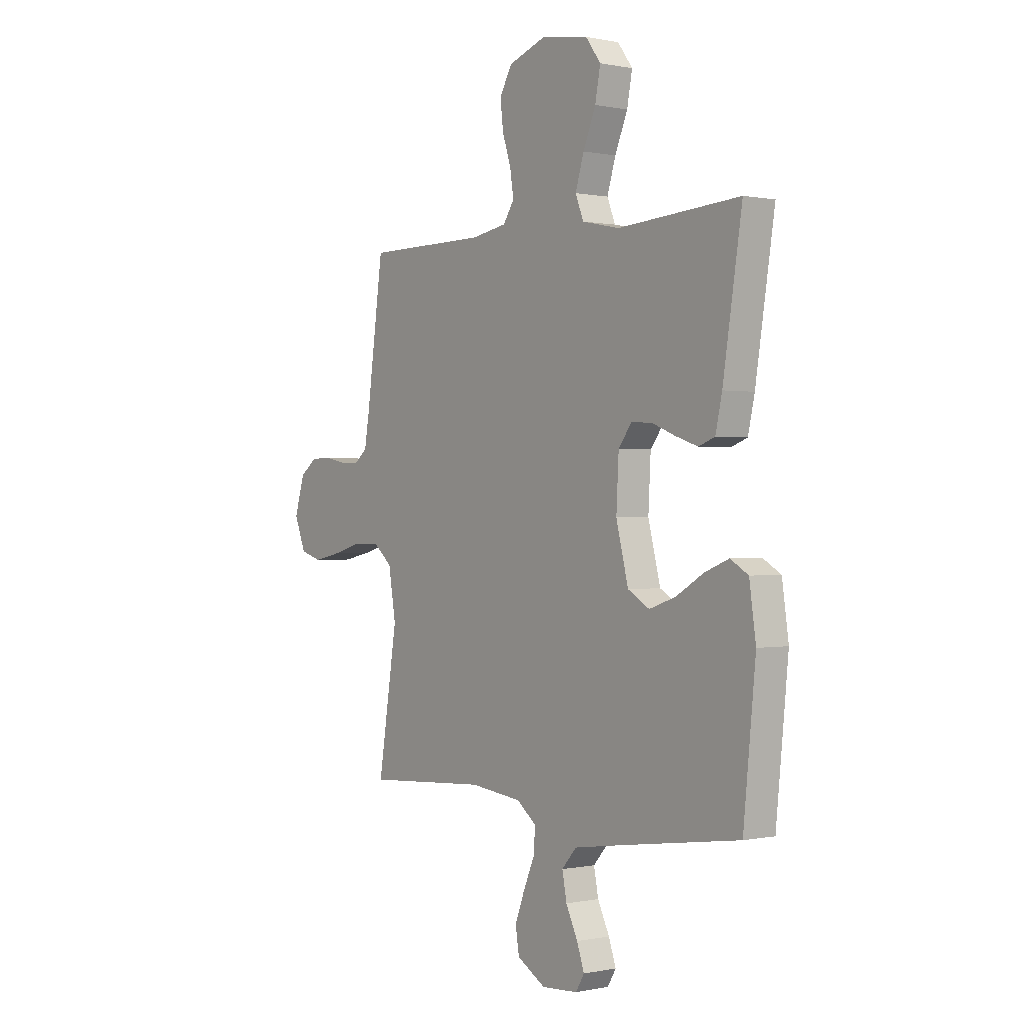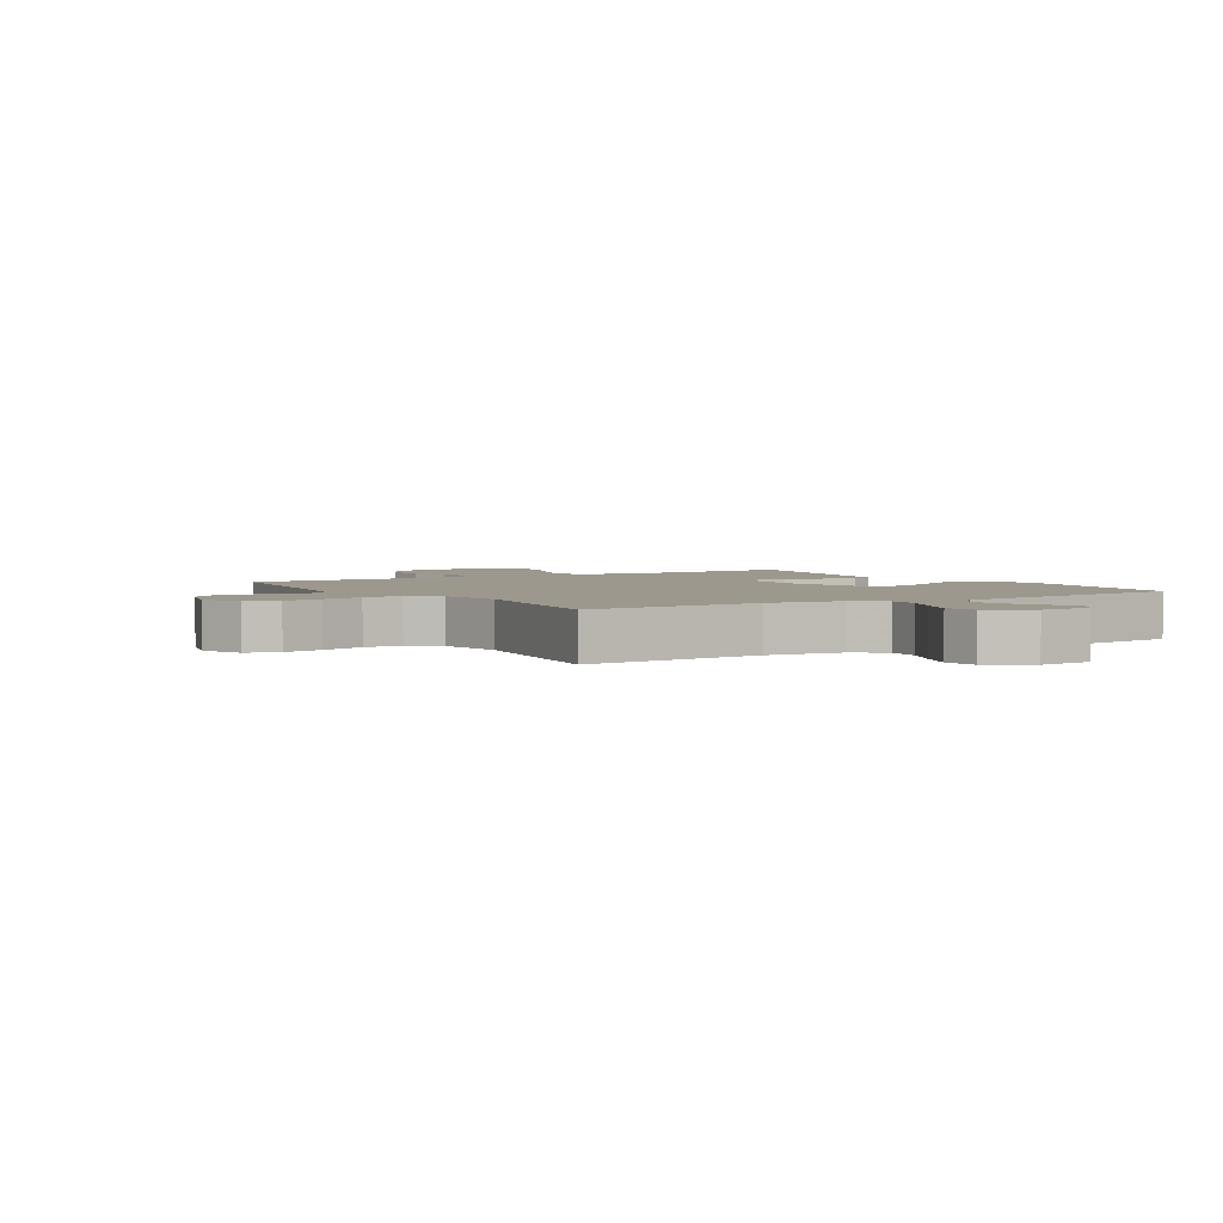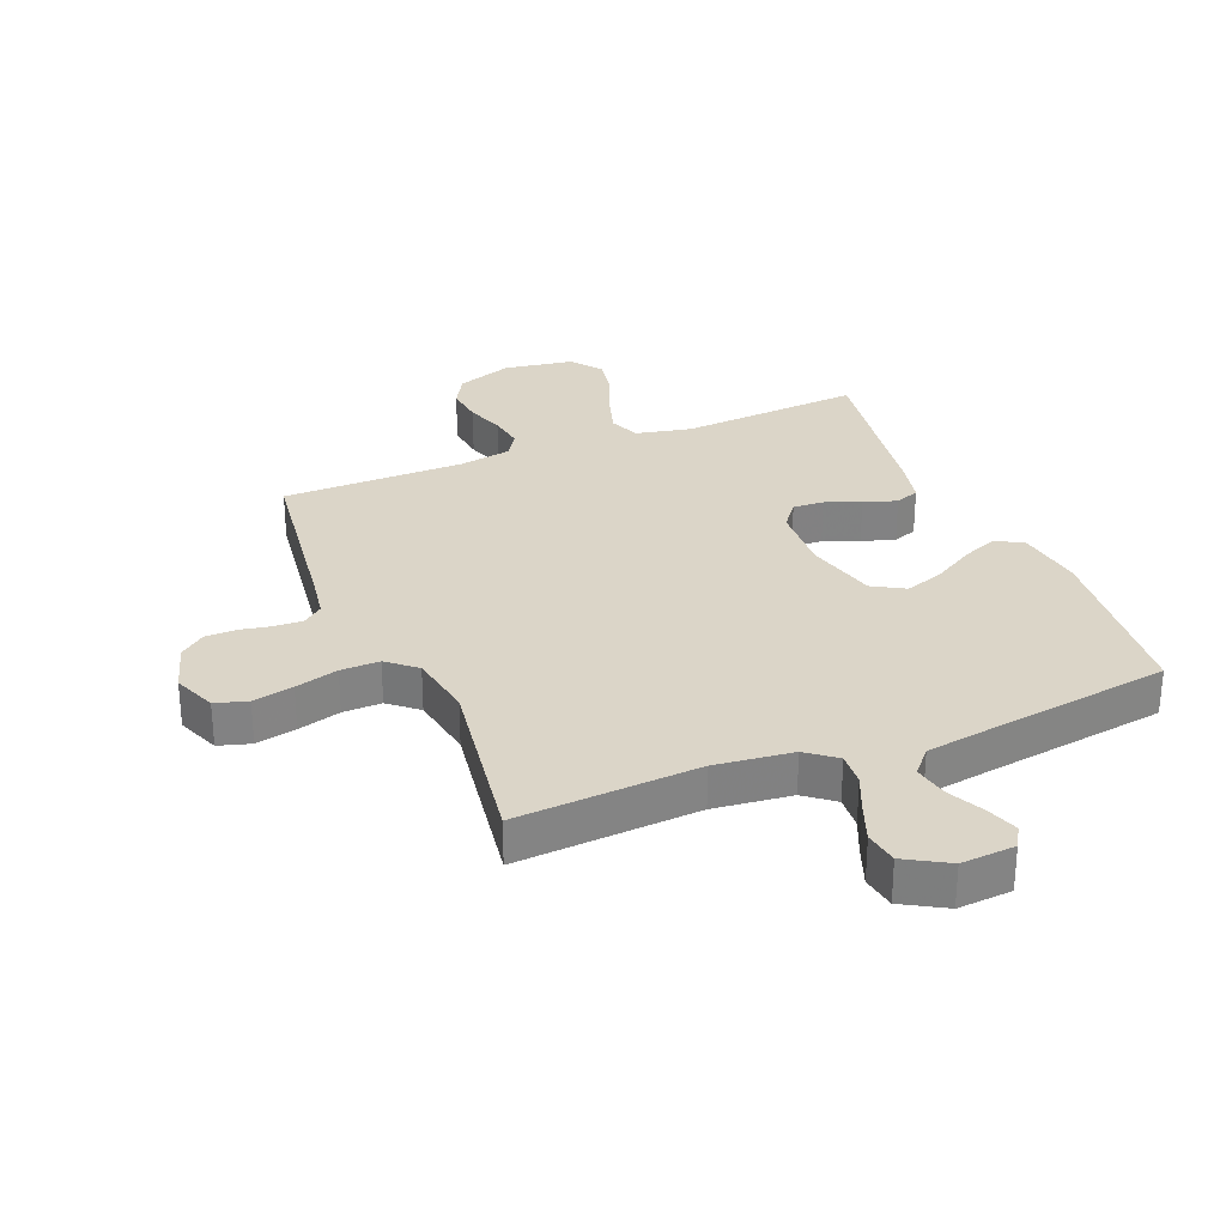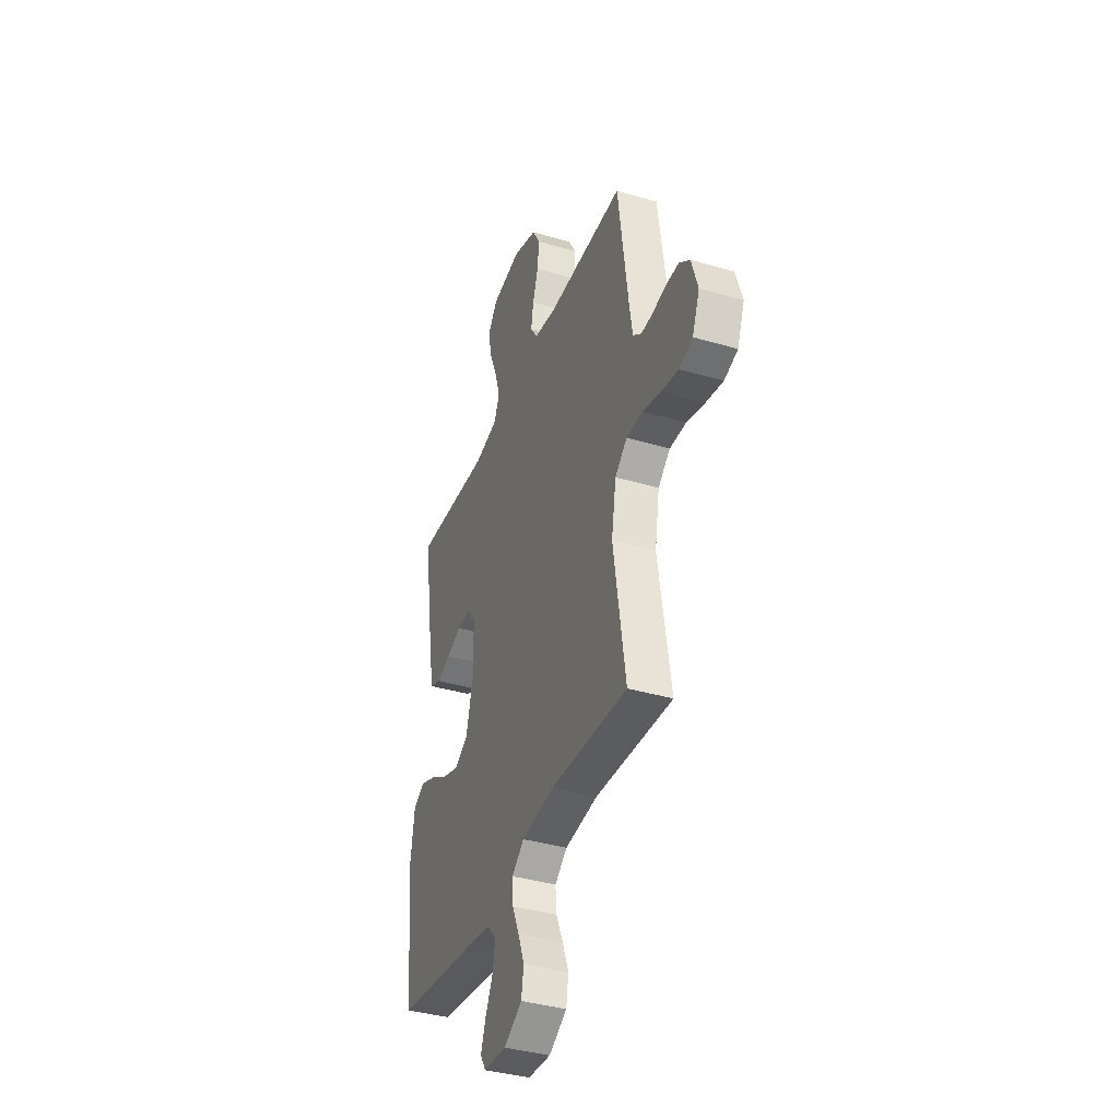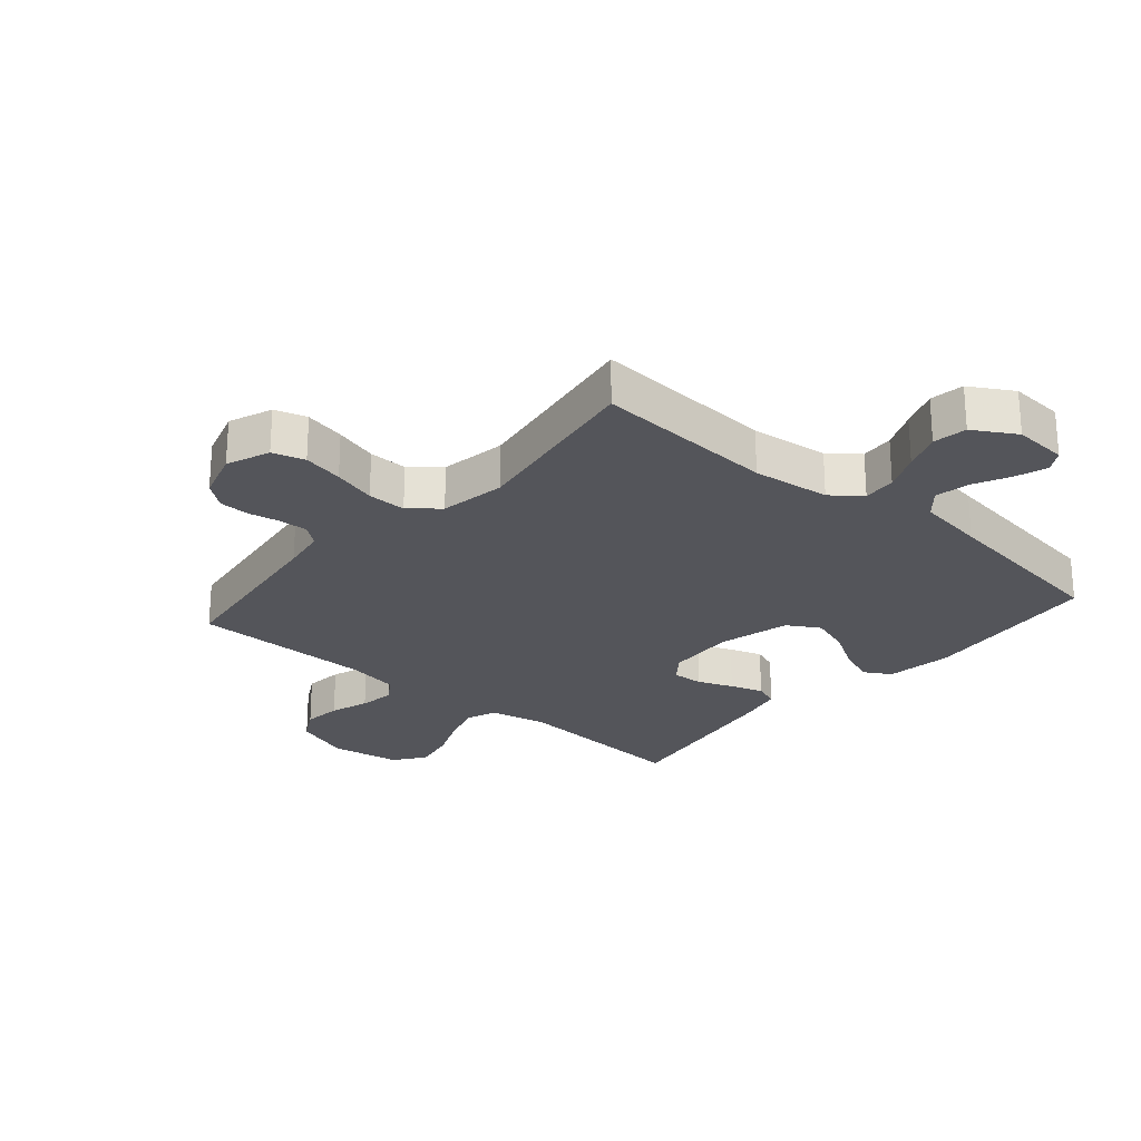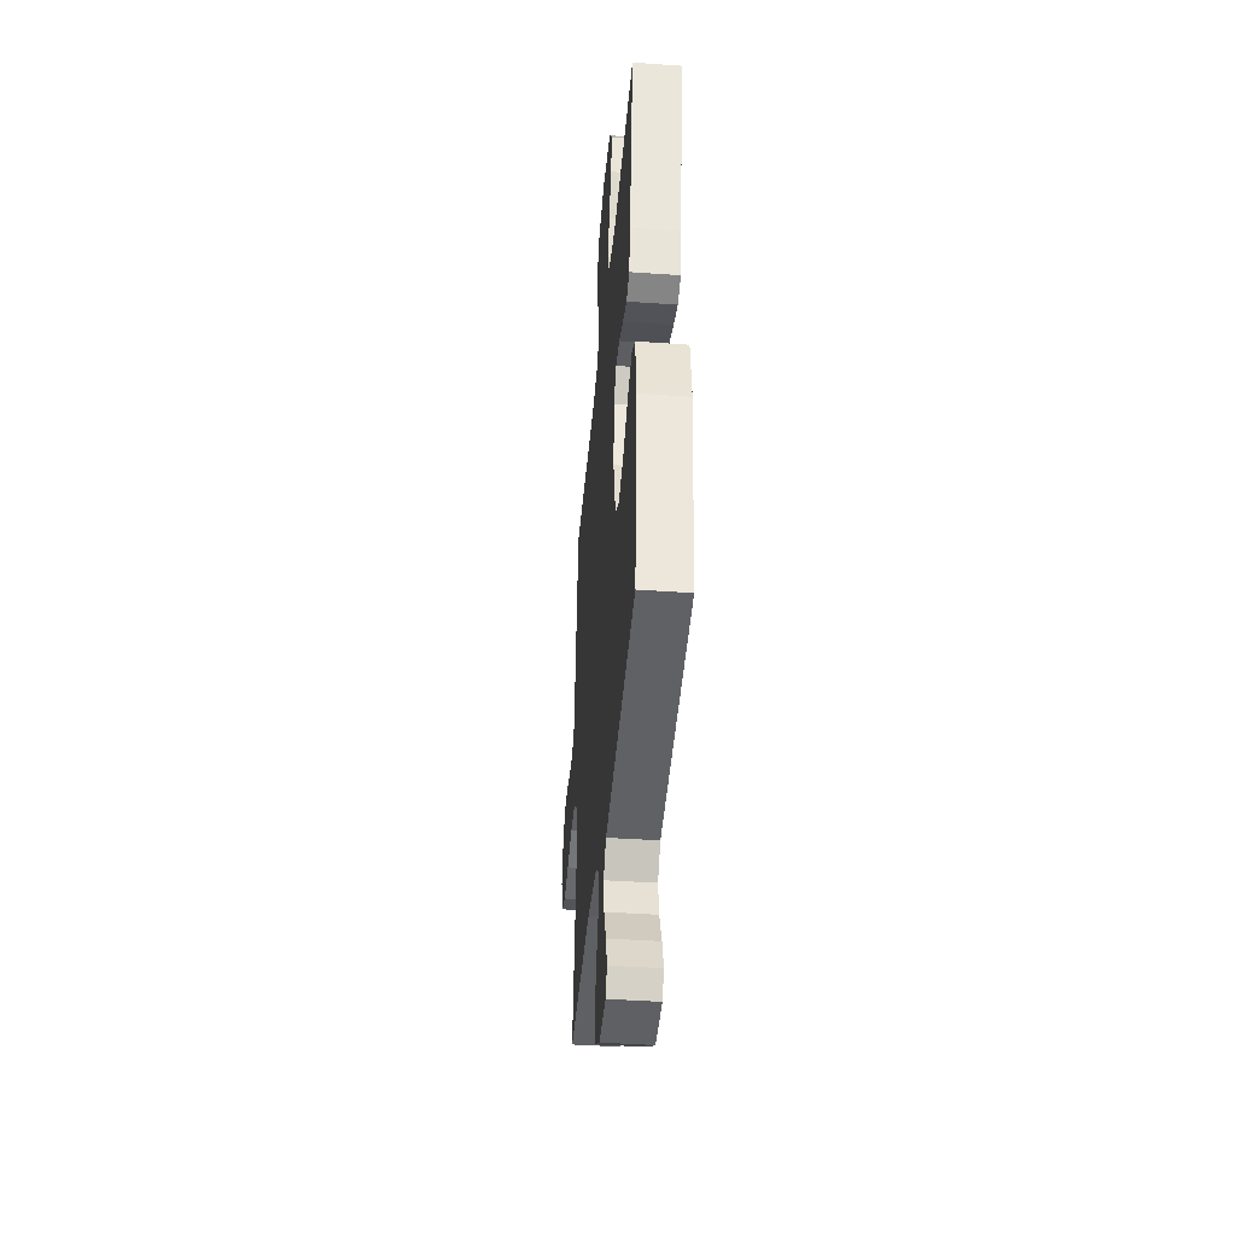
<metadata>
{"format":"obj","ext":"obj","renderer":"f3d","projection":"perspective","resolution":1024,"background":"white","views":[{"elev":0.1,"azim":-127.4,"up":"+Z"},{"elev":3.0,"azim":148.3,"up":"+Y"},{"elev":29.5,"azim":157.6,"up":"+Y"},{"elev":-38.3,"azim":69.6,"up":"+Z"},{"elev":-24.9,"azim":139.2,"up":"+Y"},{"elev":-41.0,"azim":-95.0,"up":"+Z"}]}
</metadata>
<code>
v -0.5 0.07 -0.5
v -0.53 0.07 -0.2
v -0.514 0.07 -0.089
v -0.47 0.07 -0.063
v -0.41 0.07 -0.087
v -0.343 0.07 -0.127
v -0.278 0.07 -0.149
v -0.225 0.07 -0.118
v -0.195 0.07 0
v -0.201 0.07 0.114
v -0.234 0.07 0.157
v -0.285 0.07 0.154
v -0.343 0.07 0.131
v -0.397 0.07 0.113
v -0.437 0.07 0.128
v -0.453 0.07 0.2
v -0.5 0.07 0.5
v -0.2 0.07 0.479
v -0.108 0.07 0.499
v -0.088 0.07 0.549
v -0.109 0.07 0.617
v -0.14 0.07 0.691
v -0.153 0.07 0.759
v -0.116 0.07 0.809
v 0 0.07 0.828
v 0.093 0.07 0.795
v 0.123 0.07 0.742
v 0.116 0.07 0.679
v 0.095 0.07 0.615
v 0.086 0.07 0.557
v 0.113 0.07 0.516
v 0.2 0.07 0.501
v 0.5 0.07 0.5
v 0.541 0.07 0.2
v 0.553 0.07 0.128
v 0.586 0.07 0.102
v 0.633 0.07 0.104
v 0.684 0.07 0.114
v 0.735 0.07 0.113
v 0.776 0.07 0.081
v 0.801 0.07 0
v 0.773 0.07 -0.071
v 0.72 0.07 -0.087
v 0.653 0.07 -0.073
v 0.582 0.07 -0.053
v 0.518 0.07 -0.052
v 0.471 0.07 -0.092
v 0.453 0.07 -0.2
v 0.5 0.07 -0.5
v 0.2 0.07 -0.481
v 0.072 0.07 -0.496
v 0.024 0.07 -0.534
v 0.028 0.07 -0.589
v 0.055 0.07 -0.651
v 0.079 0.07 -0.714
v 0.07 0.07 -0.77
v 0 0.07 -0.811
v -0.089 0.07 -0.805
v -0.11 0.07 -0.77
v -0.092 0.07 -0.718
v -0.063 0.07 -0.658
v -0.052 0.07 -0.601
v -0.088 0.07 -0.56
v -0.2 0.07 -0.543
v -0.5 0 -0.5
v -0.53 0 -0.2
v -0.514 0 -0.089
v -0.47 0 -0.063
v -0.41 0 -0.087
v -0.343 0 -0.127
v -0.278 0 -0.149
v -0.225 0 -0.118
v -0.195 0 0
v -0.201 0 0.114
v -0.234 0 0.157
v -0.285 0 0.154
v -0.343 0 0.131
v -0.397 0 0.113
v -0.437 0 0.128
v -0.453 0 0.2
v -0.5 0 0.5
v -0.2 0 0.479
v -0.108 0 0.499
v -0.088 0 0.549
v -0.109 0 0.617
v -0.14 0 0.691
v -0.153 0 0.759
v -0.116 0 0.809
v 0 0 0.828
v 0.093 0 0.795
v 0.123 0 0.742
v 0.116 0 0.679
v 0.095 0 0.615
v 0.086 0 0.557
v 0.113 0 0.516
v 0.2 0 0.501
v 0.5 0 0.5
v 0.541 0 0.2
v 0.553 0 0.128
v 0.586 0 0.102
v 0.633 0 0.104
v 0.684 0 0.114
v 0.735 0 0.113
v 0.776 0 0.081
v 0.801 0 0
v 0.773 0 -0.071
v 0.72 0 -0.087
v 0.653 0 -0.073
v 0.582 0 -0.053
v 0.518 0 -0.052
v 0.471 0 -0.092
v 0.453 0 -0.2
v 0.5 0 -0.5
v 0.2 0 -0.481
v 0.072 0 -0.496
v 0.024 0 -0.534
v 0.028 0 -0.589
v 0.055 0 -0.651
v 0.079 0 -0.714
v 0.07 0 -0.77
v 0 0 -0.811
v -0.089 0 -0.805
v -0.11 0 -0.77
v -0.092 0 -0.718
v -0.063 0 -0.658
v -0.052 0 -0.601
v -0.088 0 -0.56
v -0.2 0 -0.543
f 59 60 61
f 58 59 61
f 57 58 61
f 56 57 61
f 55 56 61
f 54 55 61
f 53 54 61
f 52 53 61 62
f 48 49 50
f 47 48 50 51
f 43 44 45
f 42 43 45
f 41 42 45
f 40 41 45
f 39 40 45
f 38 39 45
f 37 38 45
f 36 37 45 46
f 35 36 46 47
f 32 33 34
f 47 51 52
f 35 47 52
f 34 35 52
f 32 34 52
f 31 32 52
f 27 28 29
f 26 27 29
f 25 26 29
f 24 25 29
f 23 24 29
f 22 23 29
f 21 22 29
f 20 21 29 30
f 16 17 18
f 15 16 18
f 14 15 18
f 13 14 18
f 12 13 18
f 11 12 18 19
f 20 30 31
f 19 20 31
f 11 19 31
f 10 11 31
f 4 5 6
f 3 4 6
f 2 3 6
f 1 2 6
f 64 1 6
f 63 64 6 7
f 52 62 63
f 31 52 63
f 10 31 63
f 9 10 63
f 8 9 63
f 7 8 63
f 125 124 123
f 125 123 122
f 125 122 121
f 125 121 120
f 125 120 119
f 125 119 118
f 125 118 117
f 126 125 117 116
f 114 113 112
f 115 114 112 111
f 109 108 107
f 109 107 106
f 109 106 105
f 109 105 104
f 109 104 103
f 109 103 102
f 109 102 101
f 110 109 101 100
f 111 110 100 99
f 98 97 96
f 116 115 111
f 116 111 99
f 116 99 98
f 116 98 96
f 116 96 95
f 93 92 91
f 93 91 90
f 93 90 89
f 93 89 88
f 93 88 87
f 93 87 86
f 93 86 85
f 94 93 85 84
f 82 81 80
f 82 80 79
f 82 79 78
f 82 78 77
f 82 77 76
f 83 82 76 75
f 95 94 84
f 95 84 83
f 95 83 75
f 95 75 74
f 70 69 68
f 70 68 67
f 70 67 66
f 70 66 65
f 70 65 128
f 71 70 128 127
f 127 126 116
f 127 116 95
f 127 95 74
f 127 74 73
f 127 73 72
f 127 72 71
f 1 65 66 2
f 2 66 67 3
f 3 67 68 4
f 4 68 69 5
f 5 69 70 6
f 6 70 71 7
f 7 71 72 8
f 8 72 73 9
f 9 73 74 10
f 10 74 75 11
f 11 75 76 12
f 12 76 77 13
f 13 77 78 14
f 14 78 79 15
f 15 79 80 16
f 16 80 81 17
f 17 81 82 18
f 18 82 83 19
f 19 83 84 20
f 20 84 85 21
f 21 85 86 22
f 22 86 87 23
f 23 87 88 24
f 24 88 89 25
f 25 89 90 26
f 26 90 91 27
f 27 91 92 28
f 28 92 93 29
f 29 93 94 30
f 30 94 95 31
f 31 95 96 32
f 32 96 97 33
f 33 97 98 34
f 34 98 99 35
f 35 99 100 36
f 36 100 101 37
f 37 101 102 38
f 38 102 103 39
f 39 103 104 40
f 40 104 105 41
f 41 105 106 42
f 42 106 107 43
f 43 107 108 44
f 44 108 109 45
f 45 109 110 46
f 46 110 111 47
f 47 111 112 48
f 48 112 113 49
f 49 113 114 50
f 50 114 115 51
f 51 115 116 52
f 52 116 117 53
f 53 117 118 54
f 54 118 119 55
f 55 119 120 56
f 56 120 121 57
f 57 121 122 58
f 58 122 123 59
f 59 123 124 60
f 60 124 125 61
f 61 125 126 62
f 62 126 127 63
f 63 127 128 64
f 64 128 65 1

</code>
